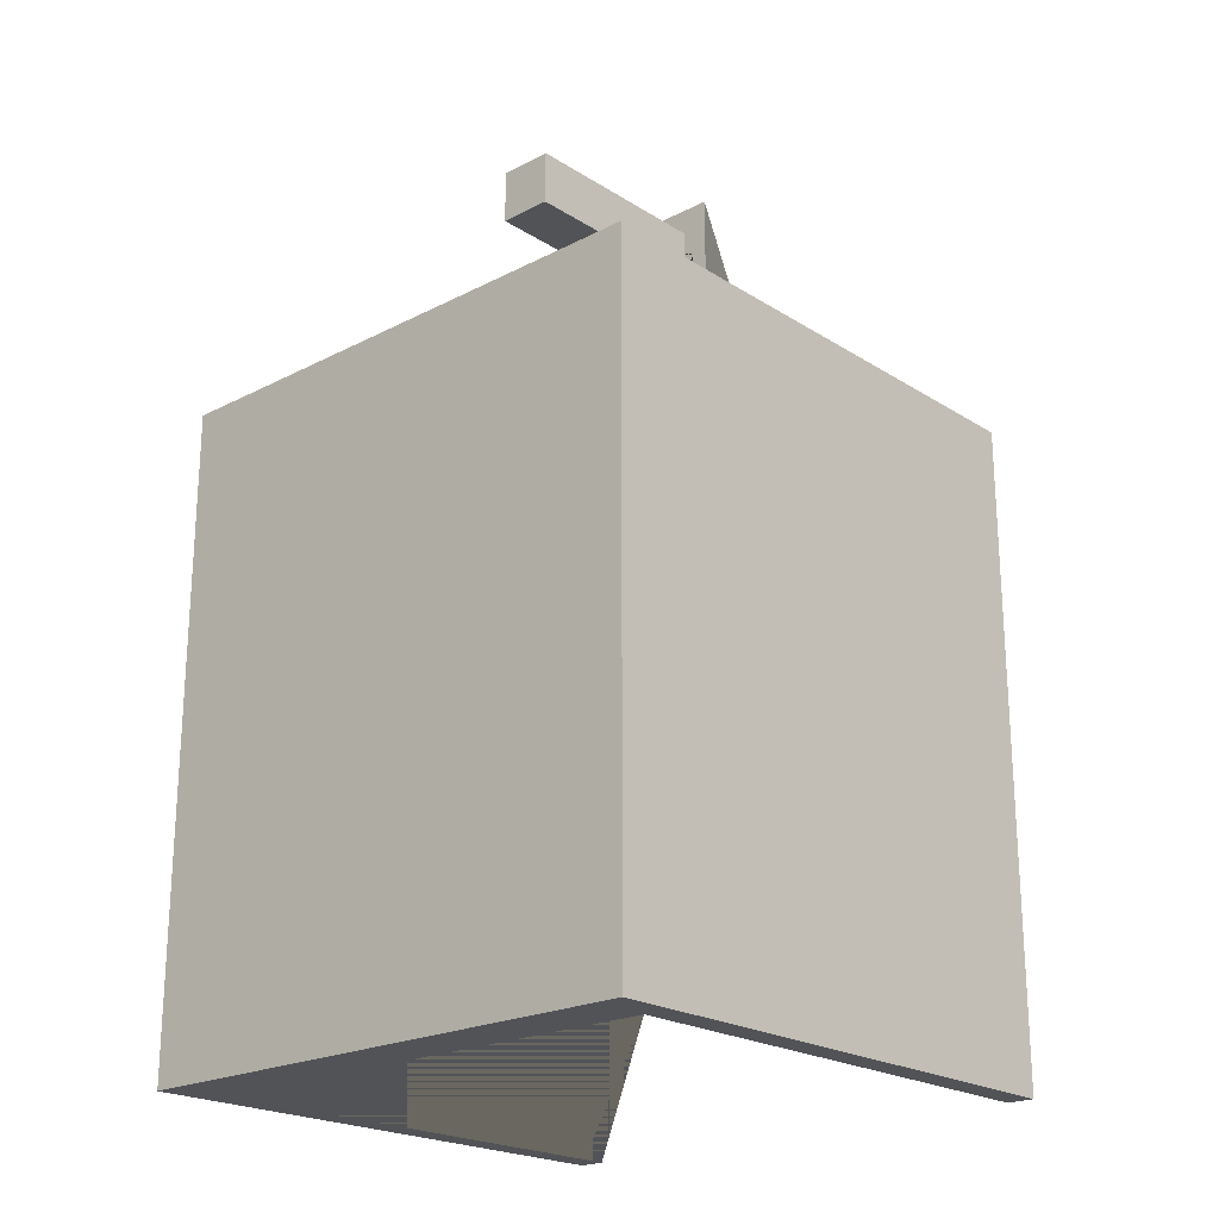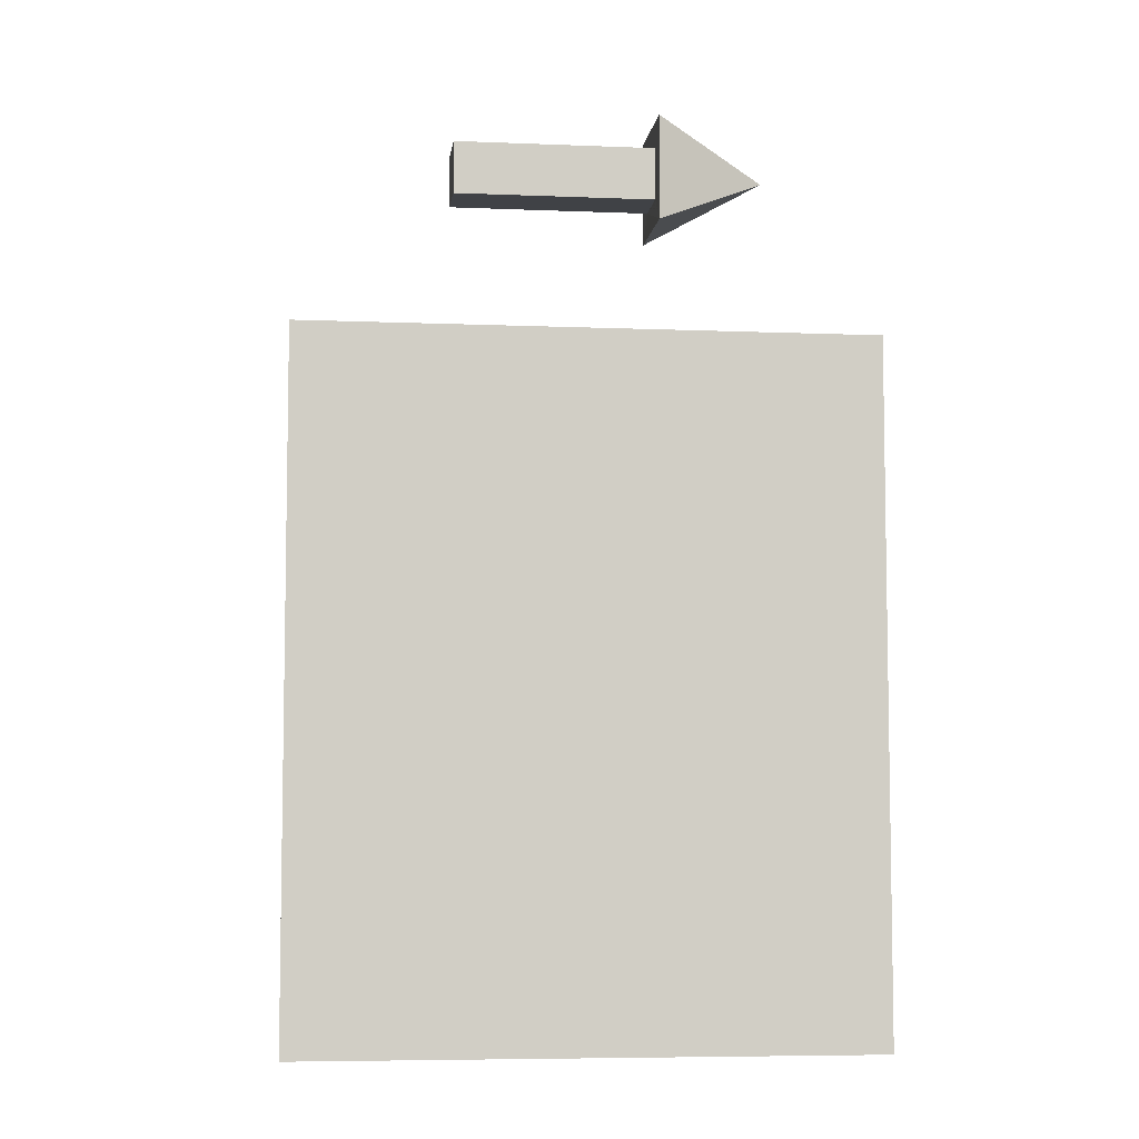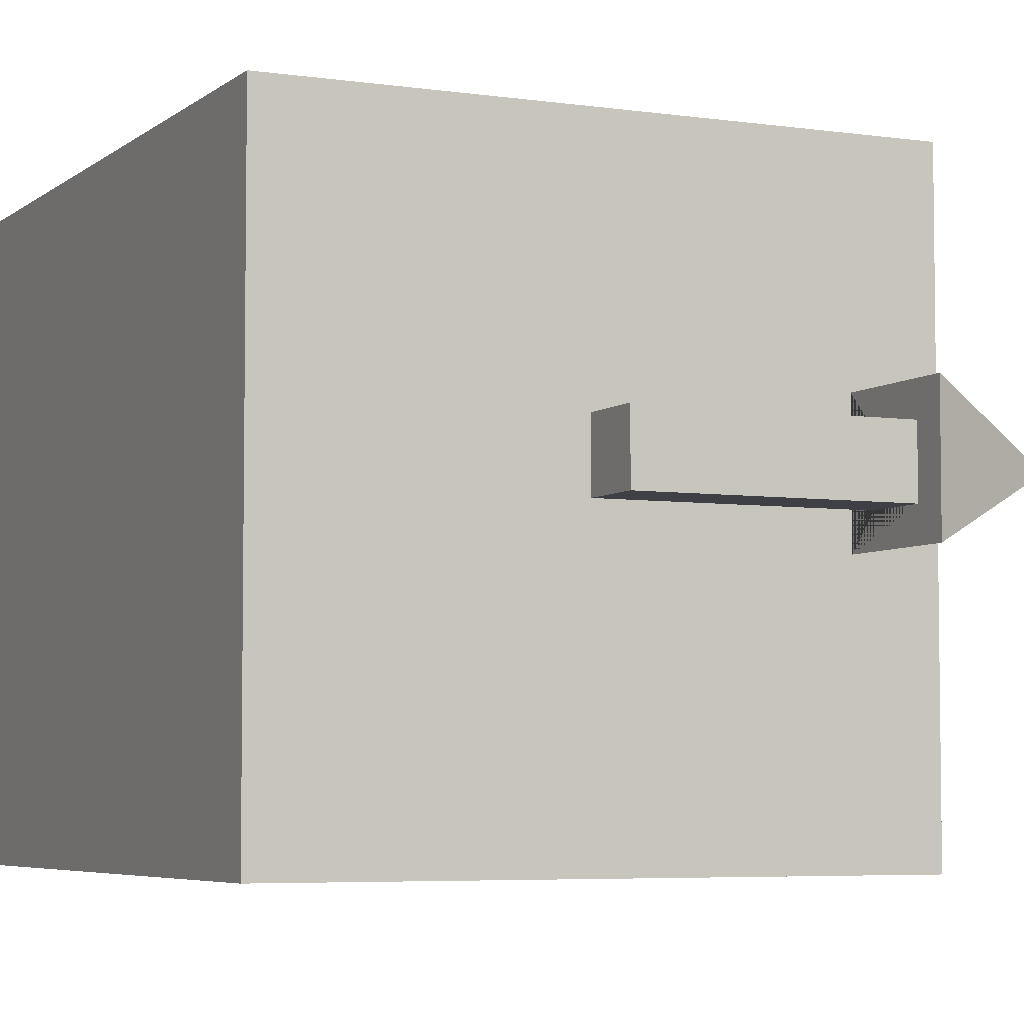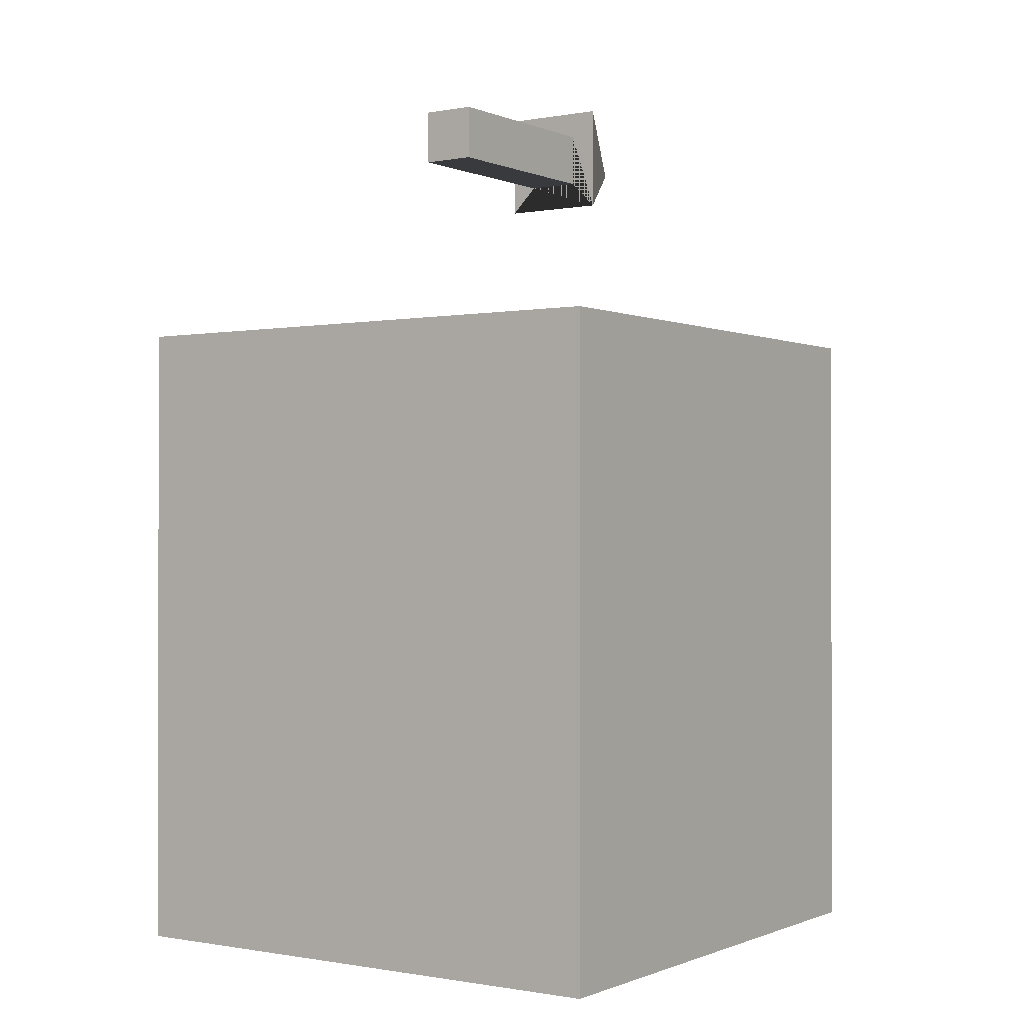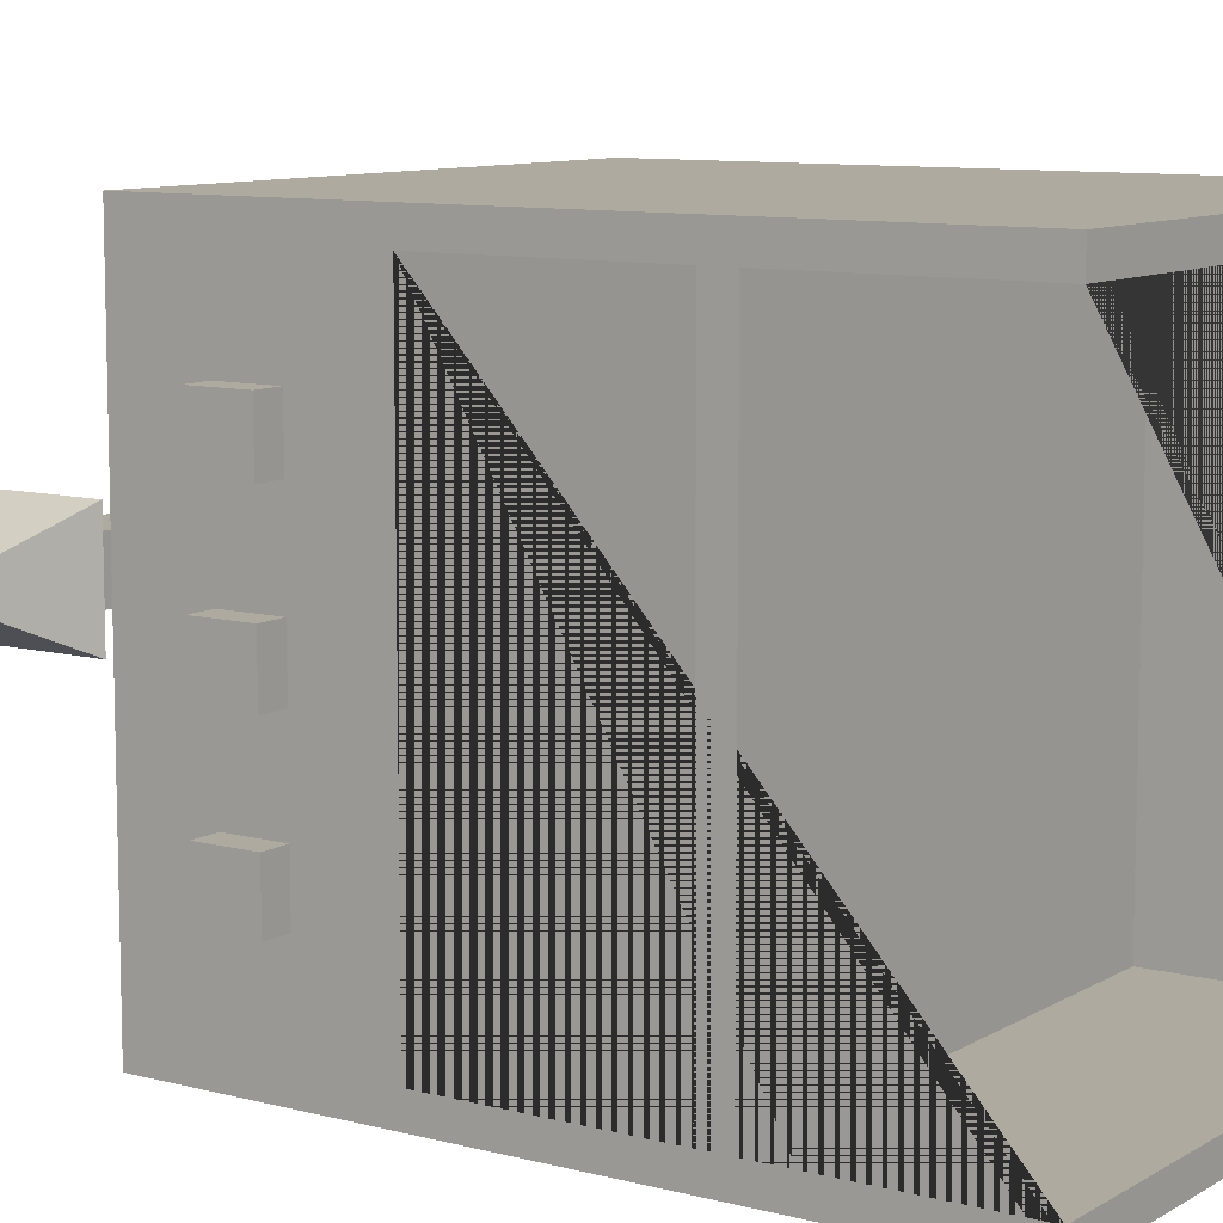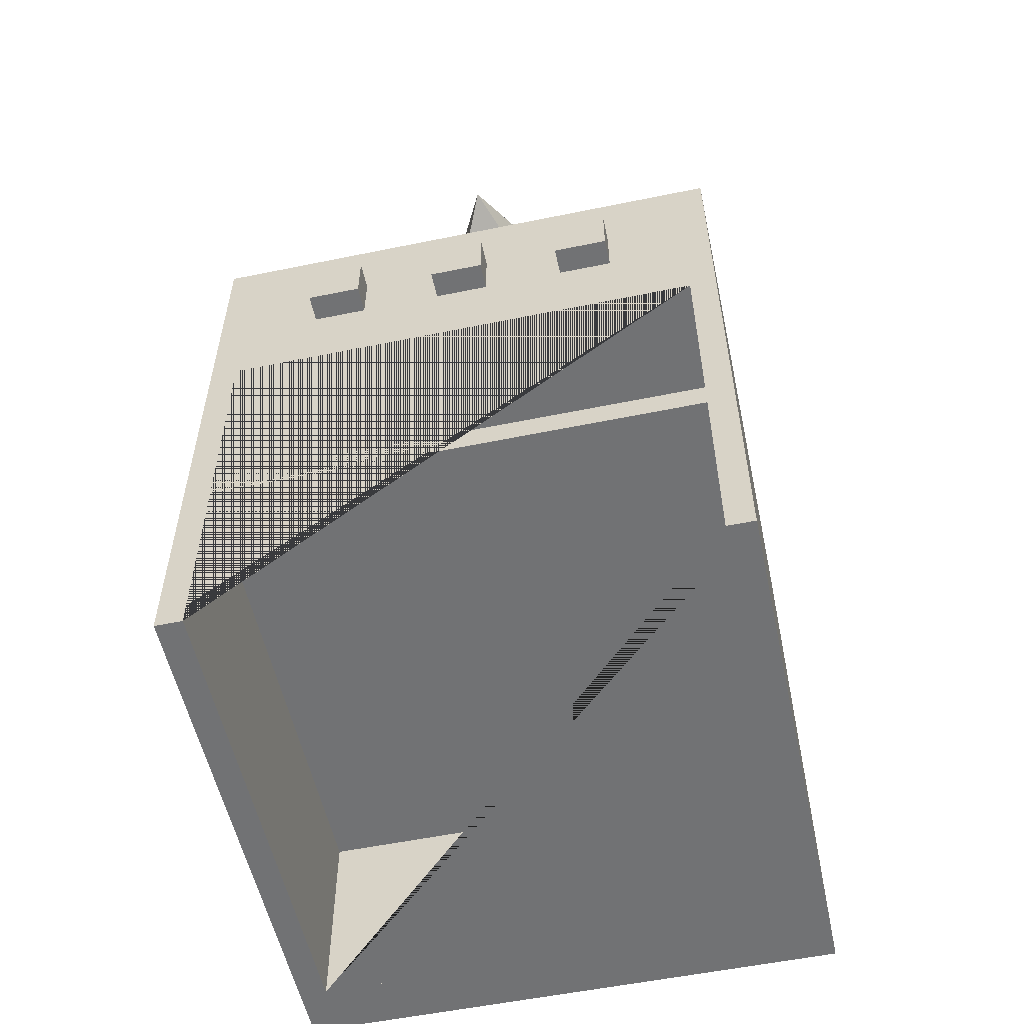
<metadata>
{"format":"obj","ext":"obj","renderer":"f3d","projection":"perspective","resolution":1024,"background":"white","views":[{"elev":-21.7,"azim":-47.8,"up":"+Z"},{"elev":-6.5,"azim":-6.9,"up":"+Z"},{"elev":-5.2,"azim":-25.0,"up":"+Y"},{"elev":-0.6,"azim":-55.7,"up":"+Z"},{"elev":9.5,"azim":124.3,"up":"+Y"},{"elev":-55.4,"azim":102.2,"up":"+Z"}]}
</metadata>
<code>
g default
v 0 -0.05 0.8
v -0.9 -0.05 0.8
v -0.9 -0.05 -0
v 0 -0.05 -0
v -0.9 -0.95 0.8
v -0.9 -0.95 0
v 0 -0.95 0
v 0 -0.95 0.8
v -1 0 -0
v -1 -1 0
v -1 -1 1.2
v -1 0 1.2
v 0 0 -0
v 0 0 1.2
v 0 -1 1.2
v 0 -1 0
g polySurface1
f 1 2 3 4
f 3 2 5 6
f 7 6 5 8
f 8 5 2 1
f 9 10 11 12
f 1 4 13 14 15 16 7 8
f 6 7 16 10 9 13 4 3
f 12 14 13 9
f 11 15 14 12
f 10 16 15 11
g default
v -1 -0.975 0.375
v 0 -0.975 0.375
v -1 -0.975 0.425
v 0 -0.975 0.425
v -1 -0.025 0.425
v 0 -0.025 0.425
v -1 -0.025 0.375
v 0 -0.025 0.375
g pCube3
f 17 18 20 19
f 19 20 22 21
f 21 22 24 23
f 23 24 18 17
f 18 24 22 20
f 23 17 19 21
g default
v -0.7 -0.45 1.55
v -0.7 -0.55 1.55
v -0.7 -0.55 1.65
v -0.7 -0.45 1.65
v -0.3179 -0.55 1.55
v -0.3179 -0.45 1.55
v -0.3179 -0.55 1.65
v -0.3179 -0.45 1.65
v -0.3179 -0.6 1.7
v -0.3179 -0.6 1.5
v -0.1055 -0.5 1.6
v -0.3179 -0.4 1.7
v -0.3179 -0.4 1.5
g polySurface2
f 25 26 27 28
f 29 26 25 30
f 31 27 26 29
f 32 28 27 31
f 30 25 28 32
f 33 34 35
f 36 33 35
f 37 36 35
f 34 37 35
f 34 33 36 37 31 29 30 32
g default
v -0.05 -0.55 1.05
v 0.05 -0.55 1.05
v -0.05 -0.45 1.05
v 0.05 -0.45 1.05
v -0.05 -0.45 0.95
v 0.05 -0.45 0.95
v -0.05 -0.55 0.95
v 0.05 -0.55 0.95
g pCube4
f 38 39 41 40
f 40 41 43 42
f 42 43 45 44
f 44 45 39 38
f 39 45 43 41
f 44 38 40 42
g default
v -0.05 -0.3 1.05
v 0.05 -0.3 1.05
v -0.05 -0.2 1.05
v 0.05 -0.2 1.05
v -0.05 -0.2 0.95
v 0.05 -0.2 0.95
v -0.05 -0.3 0.95
v 0.05 -0.3 0.95
g pasted__pCube4 group1
f 46 47 49 48
f 48 49 51 50
f 50 51 53 52
f 52 53 47 46
f 47 53 51 49
f 52 46 48 50
g default
v -0.05 -0.8 1.05
v 0.05 -0.8 1.05
v -0.05 -0.7 1.05
v 0.05 -0.7 1.05
v -0.05 -0.7 0.95
v 0.05 -0.7 0.95
v -0.05 -0.8 0.95
v 0.05 -0.8 0.95
g pasted__pCube4 group2
f 54 55 57 56
f 56 57 59 58
f 58 59 61 60
f 60 61 55 54
f 55 61 59 57
f 60 54 56 58

</code>
